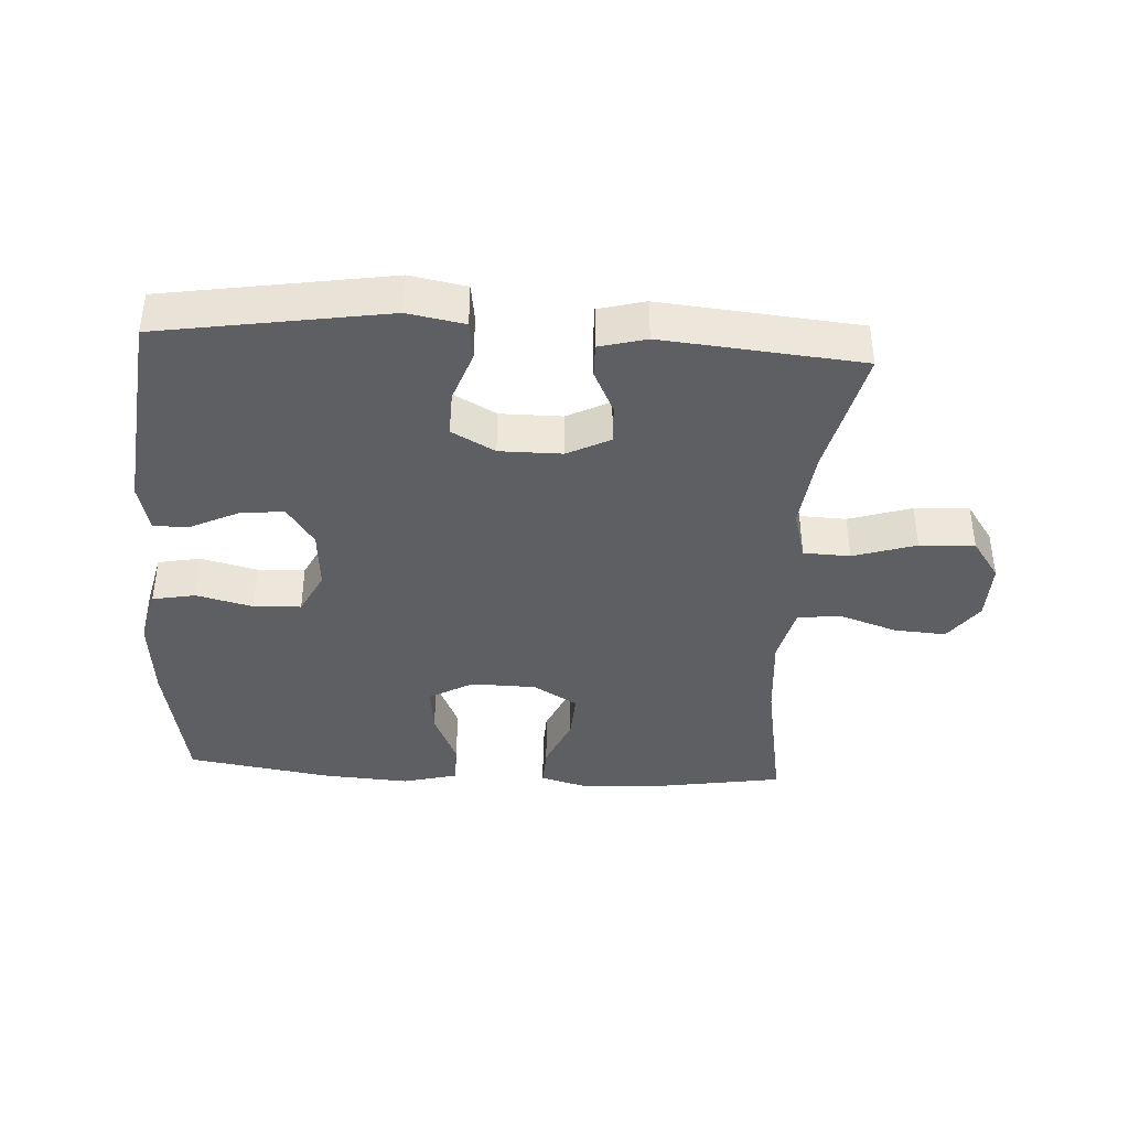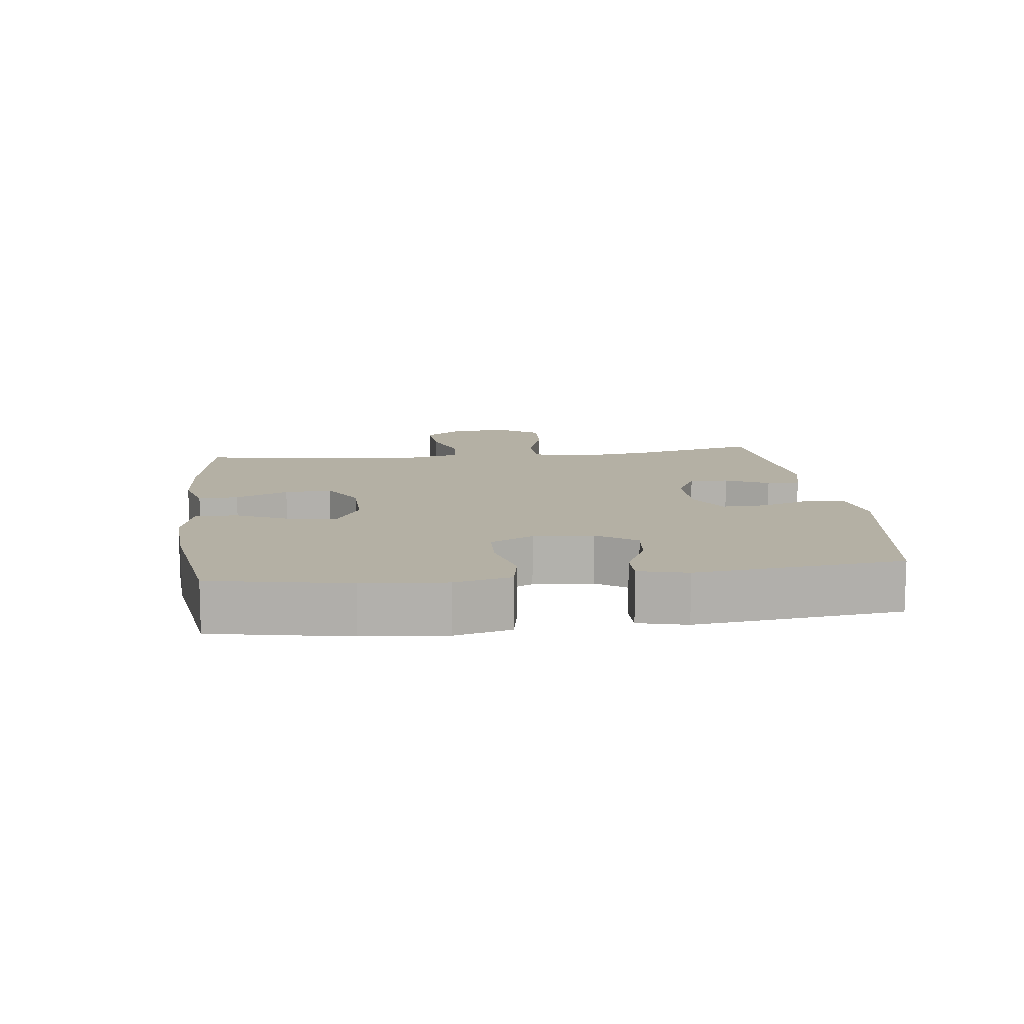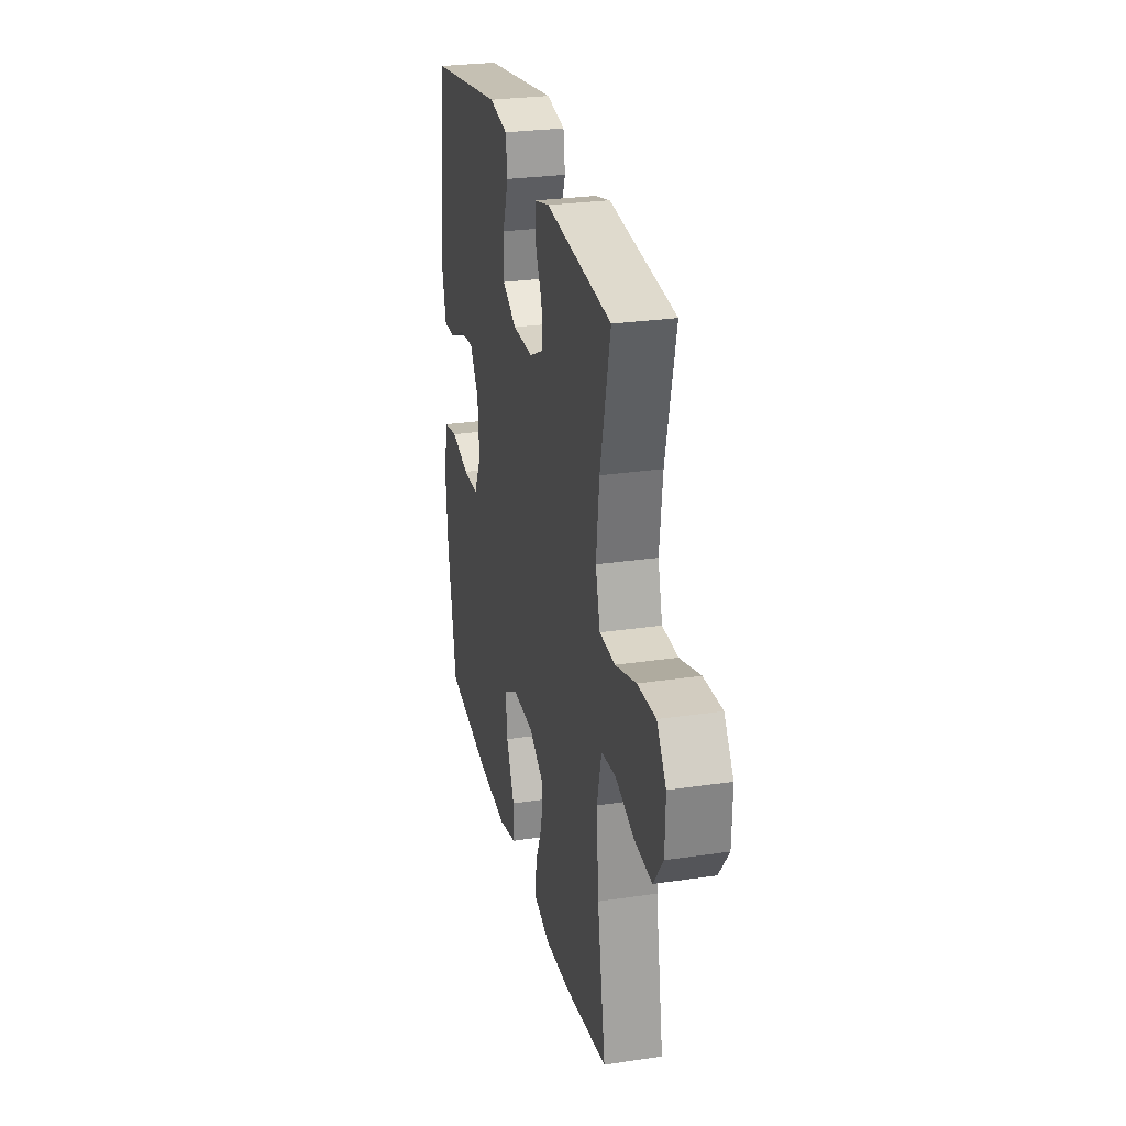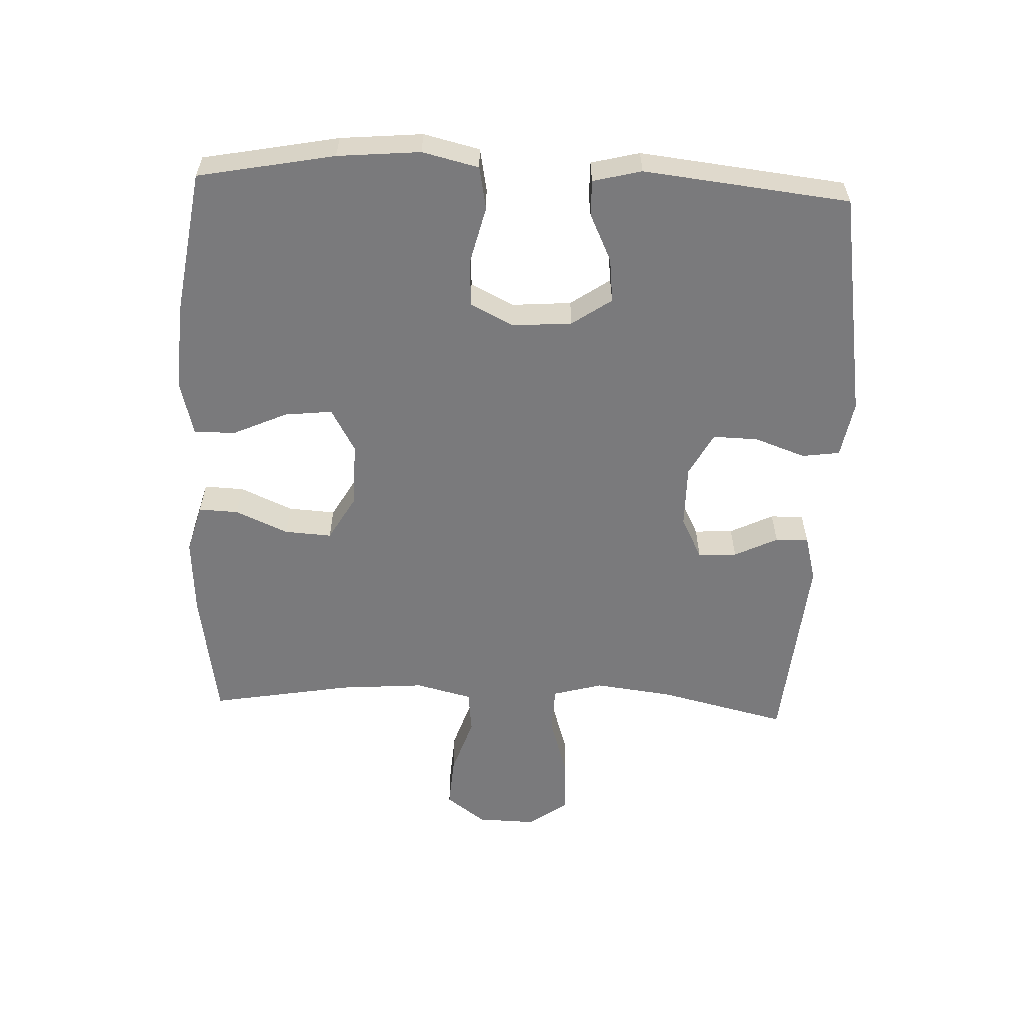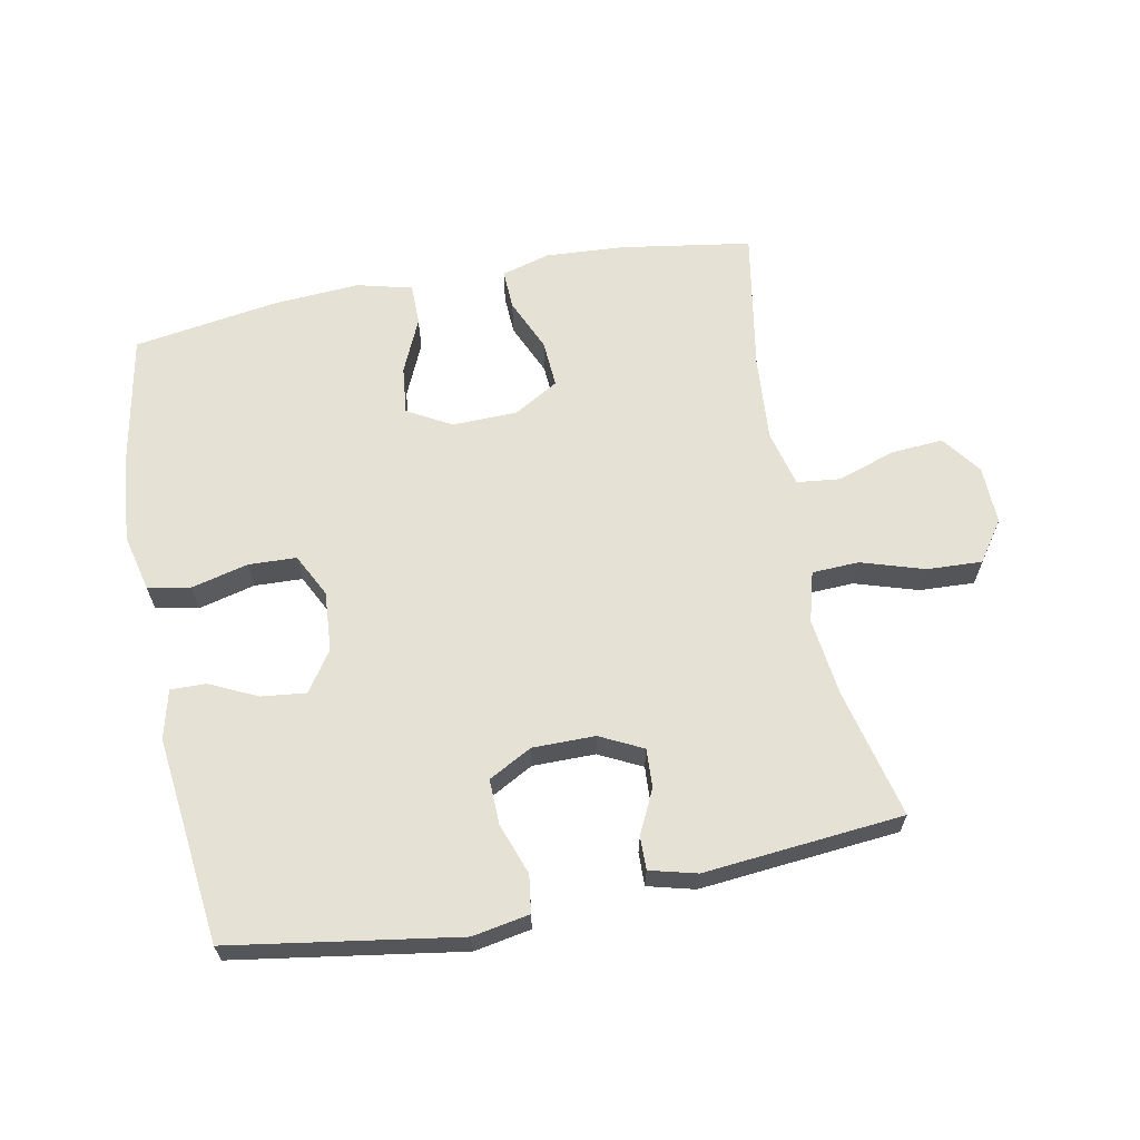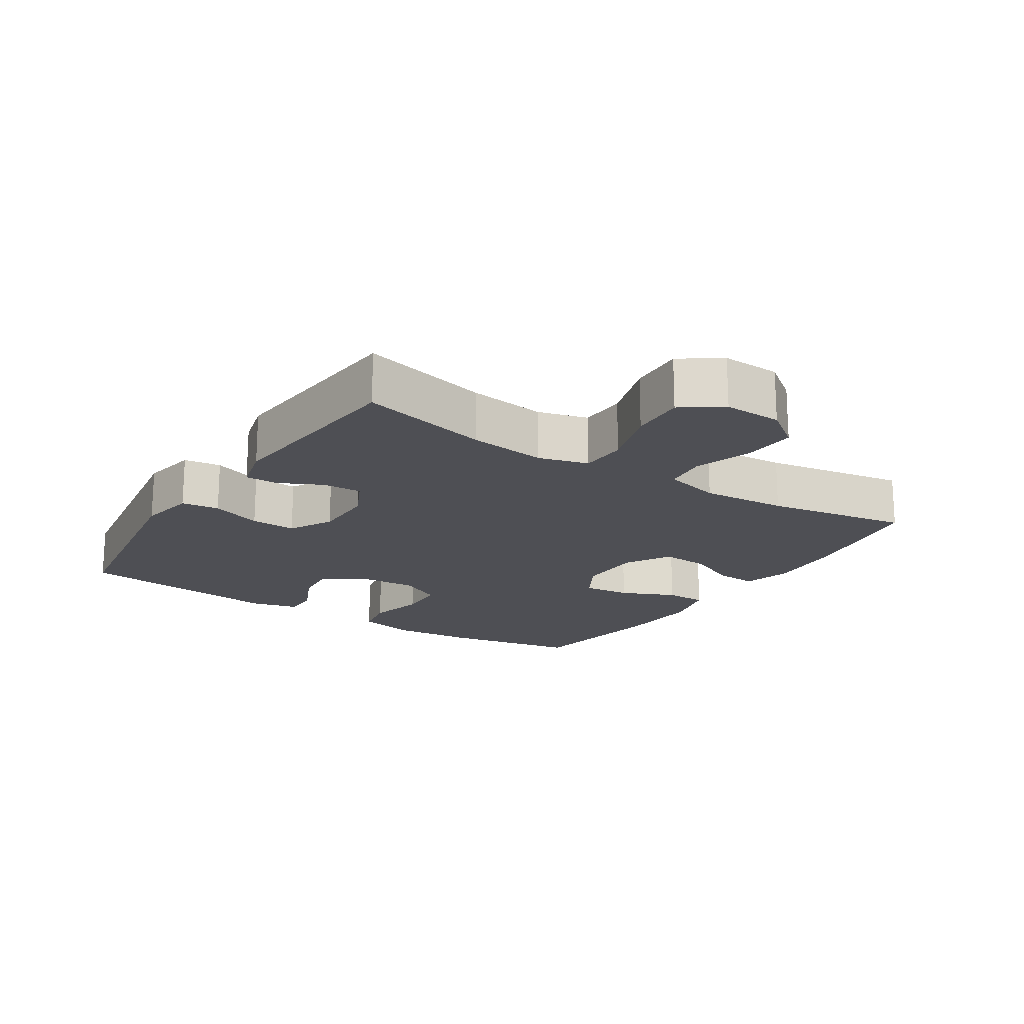
<metadata>
{"format":"obj","ext":"obj","renderer":"f3d","projection":"perspective","resolution":1024,"background":"white","views":[{"elev":-40.3,"azim":-3.4,"up":"+Y"},{"elev":11.4,"azim":-97.1,"up":"+Y"},{"elev":27.3,"azim":77.1,"up":"+Z"},{"elev":-58.2,"azim":-92.4,"up":"+Y"},{"elev":64.3,"azim":-11.1,"up":"+Y"},{"elev":-18.4,"azim":56.9,"up":"+Y"}]}
</metadata>
<code>
o path8516
v 0.4413 0.0375 -0.2771
v 0.4309 0.0375 -0.1435
v 0.4528 0.0375 -0.05486
v 0.5204 0.0375 -0.04719
v 0.611 0.0375 -0.07747
v 0.6926 0.0375 -0.083
v 0.7384 0.0375 -0.02119
v 0.7408 0.0375 0.07003
v 0.6969 0.0375 0.1326
v 0.6107 0.0375 0.1282
v 0.5124 0.0375 0.09729
v 0.4392 0.0375 0.1002
v 0.4175 0.0375 0.1786
v 0.4323 0.0375 0.2996
v 0.4802 0.0375 0.5022
v 0.1686 0.0375 0.5303
v 0.09537 0.0375 0.5112
v 0.09663 0.0375 0.4593
v 0.1297 0.0375 0.3915
v 0.1332 0.0375 0.3308
v 0.06611 0.0375 0.2971
v -0.03157 0.0375 0.2969
v -0.09942 0.0375 0.3333
v -0.09772 0.0375 0.4039
v -0.06928 0.0375 0.4839
v -0.07759 0.0375 0.5427
v -0.1663 0.0375 0.5586
v -0.5217 0.0375 0.5022
v -0.5575 0.0375 0.1799
v -0.5385 0.0375 0.104
v -0.483 0.0375 0.1052
v -0.4085 0.0375 0.1406
v -0.3392 0.0375 0.1484
v -0.2964 0.0375 0.08653
v -0.2892 0.0375 -0.007107
v -0.3234 0.0375 -0.07462
v -0.3983 0.0375 -0.07767
v -0.4864 0.0375 -0.05598
v -0.5533 0.0375 -0.06881
v -0.5743 0.0375 -0.1568
v -0.5626 0.0375 -0.2861
v -0.5217 0.0375 -0.4995
v -0.2947 0.0375 -0.5344
v -0.1598 0.0375 -0.543
v -0.07366 0.0375 -0.5209
v -0.0735 0.0375 -0.4562
v -0.1118 0.0375 -0.371
v -0.1201 0.0375 -0.2965
v -0.05193 0.0375 -0.2581
v 0.04985 0.0375 -0.2599
v 0.1202 0.0375 -0.3006
v 0.1157 0.0375 -0.3742
v 0.0797 0.0375 -0.4566
v 0.07718 0.0375 -0.5188
v 0.1534 0.0375 -0.5402
v 0.2749 0.0375 -0.5323
v 0.4802 0.0375 -0.4995
v 0.4413 -0.0375 -0.2771
v 0.4309 -0.0375 -0.1435
v 0.4528 -0.0375 -0.05486
v 0.5204 -0.0375 -0.04719
v 0.611 -0.0375 -0.07747
v 0.6926 -0.0375 -0.083
v 0.7384 -0.0375 -0.02119
v 0.7408 -0.0375 0.07003
v 0.6969 -0.0375 0.1326
v 0.6107 -0.0375 0.1282
v 0.5124 -0.0375 0.09729
v 0.4392 -0.0375 0.1002
v 0.4175 -0.0375 0.1786
v 0.4323 -0.0375 0.2996
v 0.4802 -0.0375 0.5022
v 0.1686 -0.0375 0.5303
v 0.09537 -0.0375 0.5112
v 0.09663 -0.0375 0.4593
v 0.1297 -0.0375 0.3915
v 0.1332 -0.0375 0.3308
v 0.06611 -0.0375 0.2971
v -0.03157 -0.0375 0.2969
v -0.09942 -0.0375 0.3333
v -0.09772 -0.0375 0.4039
v -0.06928 -0.0375 0.4839
v -0.07759 -0.0375 0.5427
v -0.1663 -0.0375 0.5586
v -0.5217 -0.0375 0.5022
v -0.5575 -0.0375 0.1799
v -0.5385 -0.0375 0.104
v -0.483 -0.0375 0.1052
v -0.4085 -0.0375 0.1406
v -0.3392 -0.0375 0.1484
v -0.2964 -0.0375 0.08653
v -0.2892 -0.0375 -0.007107
v -0.3234 -0.0375 -0.07462
v -0.3983 -0.0375 -0.07767
v -0.4864 -0.0375 -0.05598
v -0.5533 -0.0375 -0.06881
v -0.5743 -0.0375 -0.1568
v -0.5626 -0.0375 -0.2861
v -0.5217 -0.0375 -0.4995
v -0.2947 -0.0375 -0.5344
v -0.1598 -0.0375 -0.543
v -0.07366 -0.0375 -0.5209
v -0.0735 -0.0375 -0.4562
v -0.1118 -0.0375 -0.371
v -0.1201 -0.0375 -0.2965
v -0.05193 -0.0375 -0.2581
v 0.04985 -0.0375 -0.2599
v 0.1202 -0.0375 -0.3006
v 0.1157 -0.0375 -0.3742
v 0.0797 -0.0375 -0.4566
v 0.07718 -0.0375 -0.5188
v 0.1534 -0.0375 -0.5402
v 0.2749 -0.0375 -0.5323
v 0.4802 -0.0375 -0.4995
v -0.07759 0.0375 0.5427
v -0.07759 0.0375 0.5427
v -0.1663 0.0375 0.5586
v -0.06928 0.0375 0.4839
v 0.1686 0.0375 0.5303
v 0.09537 0.0375 0.5112
v 0.09537 0.0375 0.5112
v 0.4802 0.0375 0.5022
v 0.4802 0.0375 0.5022
v 0.09663 0.0375 0.4593
v -0.5217 0.0375 0.5022
v -0.5217 0.0375 0.5022
v -0.09772 0.0375 0.4039
v 0.1297 0.0375 0.3915
v 0.4323 0.0375 0.2996
v -0.09942 0.0375 0.3333
v -0.09942 0.0375 0.3333
v 0.1332 0.0375 0.3308
v 0.1332 0.0375 0.3308
v -0.03157 0.0375 0.2969
v 0.06611 0.0375 0.2971
v -0.5575 0.0375 0.1799
v 0.4175 0.0375 0.1786
v -0.4085 0.0375 0.1406
v -0.3392 0.0375 0.1484
v -0.3392 0.0375 0.1484
v -0.5385 0.0375 0.104
v -0.5385 0.0375 0.104
v 0.4392 0.0375 0.1002
v 0.4392 0.0375 0.1002
v -0.2964 0.0375 0.08653
v -0.483 0.0375 0.1052
v 0.7408 0.0375 0.07003
v 0.6969 0.0375 0.1326
v 0.6107 0.0375 0.1282
v 0.5124 0.0375 0.09729
v -0.2892 0.0375 -0.007107
v 0.7384 0.0375 -0.02119
v -0.3234 0.0375 -0.07462
v -0.3234 0.0375 -0.07462
v 0.6926 0.0375 -0.083
v 0.611 0.0375 -0.07747
v 0.5204 0.0375 -0.04719
v 0.4528 0.0375 -0.05486
v 0.4528 0.0375 -0.05486
v 0.4309 0.0375 -0.1435
v -0.3983 0.0375 -0.07767
v -0.4864 0.0375 -0.05598
v -0.5533 0.0375 -0.06881
v -0.5533 0.0375 -0.06881
v -0.5743 0.0375 -0.1568
v 0.4413 0.0375 -0.2771
v -0.05193 0.0375 -0.2581
v 0.04985 0.0375 -0.2599
v -0.5626 0.0375 -0.2861
v -0.1201 0.0375 -0.2965
v -0.1201 0.0375 -0.2965
v 0.1202 0.0375 -0.3006
v 0.1202 0.0375 -0.3006
v -0.1118 0.0375 -0.371
v 0.1157 0.0375 -0.3742
v -0.0735 0.0375 -0.4562
v 0.0797 0.0375 -0.4566
v -0.07366 0.0375 -0.5209
v -0.07366 0.0375 -0.5209
v 0.07718 0.0375 -0.5188
v 0.07718 0.0375 -0.5188
v 0.4802 0.0375 -0.4995
v 0.4802 0.0375 -0.4995
v -0.5217 0.0375 -0.4995
v -0.5217 0.0375 -0.4995
v 0.2749 0.0375 -0.5323
v -0.2947 0.0375 -0.5344
v 0.1534 0.0375 -0.5402
v -0.1598 0.0375 -0.543
v -0.07759 -0.0375 0.5427
v -0.07759 -0.0375 0.5427
v -0.1663 -0.0375 0.5586
v -0.06928 -0.0375 0.4839
v 0.1686 -0.0375 0.5303
v 0.09537 -0.0375 0.5112
v 0.09537 -0.0375 0.5112
v 0.4802 -0.0375 0.5022
v 0.4802 -0.0375 0.5022
v 0.09663 -0.0375 0.4593
v -0.5217 -0.0375 0.5022
v -0.5217 -0.0375 0.5022
v -0.09772 -0.0375 0.4039
v 0.1297 -0.0375 0.3915
v 0.4323 -0.0375 0.2996
v -0.09942 -0.0375 0.3333
v -0.09942 -0.0375 0.3333
v 0.1332 -0.0375 0.3308
v 0.1332 -0.0375 0.3308
v -0.03157 -0.0375 0.2969
v 0.06611 -0.0375 0.2971
v -0.5575 -0.0375 0.1799
v 0.4175 -0.0375 0.1786
v -0.4085 -0.0375 0.1406
v -0.3392 -0.0375 0.1484
v -0.3392 -0.0375 0.1484
v -0.5385 -0.0375 0.104
v -0.5385 -0.0375 0.104
v 0.4392 -0.0375 0.1002
v 0.4392 -0.0375 0.1002
v -0.2964 -0.0375 0.08653
v -0.483 -0.0375 0.1052
v 0.7408 -0.0375 0.07003
v 0.6969 -0.0375 0.1326
v 0.6107 -0.0375 0.1282
v 0.5124 -0.0375 0.09729
v -0.2892 -0.0375 -0.007107
v 0.7384 -0.0375 -0.02119
v -0.3234 -0.0375 -0.07462
v -0.3234 -0.0375 -0.07462
v 0.6926 -0.0375 -0.083
v 0.611 -0.0375 -0.07747
v 0.5204 -0.0375 -0.04719
v 0.4528 -0.0375 -0.05486
v 0.4528 -0.0375 -0.05486
v 0.4309 -0.0375 -0.1435
v -0.3983 -0.0375 -0.07767
v -0.4864 -0.0375 -0.05598
v -0.5533 -0.0375 -0.06881
v -0.5533 -0.0375 -0.06881
v -0.5743 -0.0375 -0.1568
v 0.4413 -0.0375 -0.2771
v -0.05193 -0.0375 -0.2581
v 0.04985 -0.0375 -0.2599
v -0.5626 -0.0375 -0.2861
v -0.1201 -0.0375 -0.2965
v -0.1201 -0.0375 -0.2965
v 0.1202 -0.0375 -0.3006
v 0.1202 -0.0375 -0.3006
v -0.1118 -0.0375 -0.371
v 0.1157 -0.0375 -0.3742
v -0.0735 -0.0375 -0.4562
v 0.0797 -0.0375 -0.4566
v -0.07366 -0.0375 -0.5209
v -0.07366 -0.0375 -0.5209
v 0.07718 -0.0375 -0.5188
v 0.07718 -0.0375 -0.5188
v 0.4802 -0.0375 -0.4995
v 0.4802 -0.0375 -0.4995
v -0.5217 -0.0375 -0.4995
v -0.5217 -0.0375 -0.4995
v 0.2749 -0.0375 -0.5323
v -0.2947 -0.0375 -0.5344
v 0.1534 -0.0375 -0.5402
v -0.1598 -0.0375 -0.543
f 210 212 207
f 259 262 244
f 228 242 226
f 264 249 262
f 249 264 251
f 200 214 202
f 221 211 216
f 205 220 209
f 194 203 204
f 203 194 199
f 242 243 209
f 261 250 263
f 242 228 245
f 263 252 255
f 241 250 261
f 243 247 235
f 227 231 230
f 204 207 212
f 232 231 224
f 211 213 200
f 202 193 192
f 224 227 222
f 262 249 245
f 236 244 228
f 226 242 209
f 245 228 244
f 263 250 252
f 202 214 205
f 227 224 231
f 241 247 250
f 220 205 214
f 218 212 210
f 209 243 210
f 213 211 221
f 218 243 233
f 233 243 235
f 237 240 236
f 192 193 190
f 214 200 213
f 207 204 203
f 233 232 225
f 241 261 257
f 218 233 225
f 240 244 236
f 225 232 224
f 224 222 223
f 238 240 237
f 251 264 253
f 220 226 209
f 210 243 218
f 262 245 244
f 235 247 241
f 199 194 195
f 200 202 192
f 194 204 197
f 116 27 84 191
f 25 26 83 82
f 16 121 196 73
f 123 16 73 198
f 17 18 75 74
f 27 126 201 84
f 24 25 82 81
f 18 19 76 75
f 14 15 72 71
f 131 24 81 206
f 19 133 208 76
f 22 23 80 79
f 20 21 78 77
f 28 29 86 85
f 13 14 71 70
f 21 22 79 78
f 32 140 215 89
f 29 142 217 86
f 144 13 70 219
f 33 34 91 90
f 31 32 89 88
f 30 31 88 87
f 8 9 66 65
f 9 10 67 66
f 10 11 68 67
f 11 12 69 68
f 34 35 92 91
f 7 8 65 64
f 35 154 229 92
f 6 7 64 63
f 5 6 63 62
f 4 5 62 61
f 159 4 61 234
f 2 3 60 59
f 37 38 95 94
f 38 164 239 95
f 39 40 97 96
f 36 37 94 93
f 1 2 59 58
f 49 50 107 106
f 40 41 98 97
f 171 49 106 246
f 50 173 248 107
f 47 48 105 104
f 51 52 109 108
f 46 47 104 103
f 52 53 110 109
f 179 46 103 254
f 53 181 256 110
f 183 1 58 258
f 41 185 260 98
f 56 57 114 113
f 42 43 100 99
f 55 56 113 112
f 54 55 112 111
f 44 45 102 101
f 43 44 101 100
f 135 132 137
f 184 169 187
f 153 151 167
f 189 187 174
f 174 176 189
f 125 127 139
f 146 141 136
f 130 134 145
f 119 129 128
f 128 124 119
f 167 134 168
f 186 188 175
f 167 170 153
f 188 180 177
f 166 186 175
f 168 160 172
f 152 155 156
f 129 137 132
f 157 149 156
f 136 125 138
f 127 117 118
f 149 147 152
f 187 170 174
f 161 153 169
f 151 134 167
f 170 169 153
f 188 177 175
f 127 130 139
f 152 156 149
f 166 175 172
f 145 139 130
f 143 135 137
f 134 135 168
f 138 146 136
f 143 158 168
f 158 160 168
f 162 161 165
f 117 115 118
f 139 138 125
f 132 128 129
f 158 150 157
f 166 182 186
f 143 150 158
f 165 161 169
f 150 149 157
f 149 148 147
f 163 162 165
f 176 178 189
f 145 134 151
f 135 143 168
f 187 169 170
f 160 166 172
f 124 120 119
f 125 117 127
f 119 122 129

</code>
